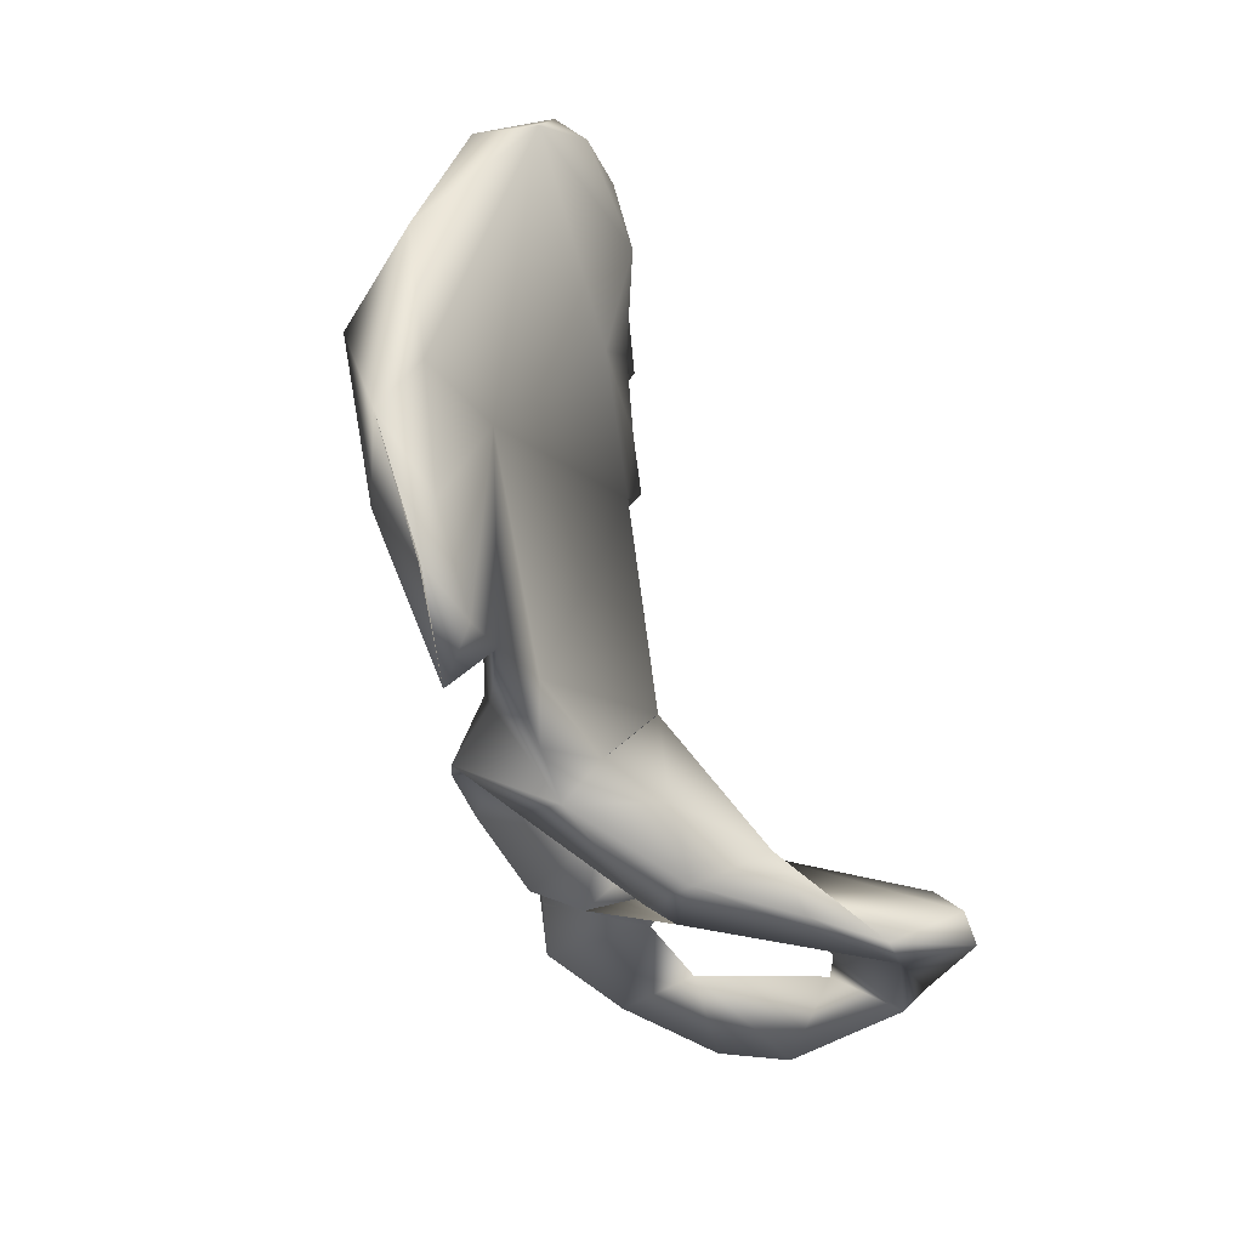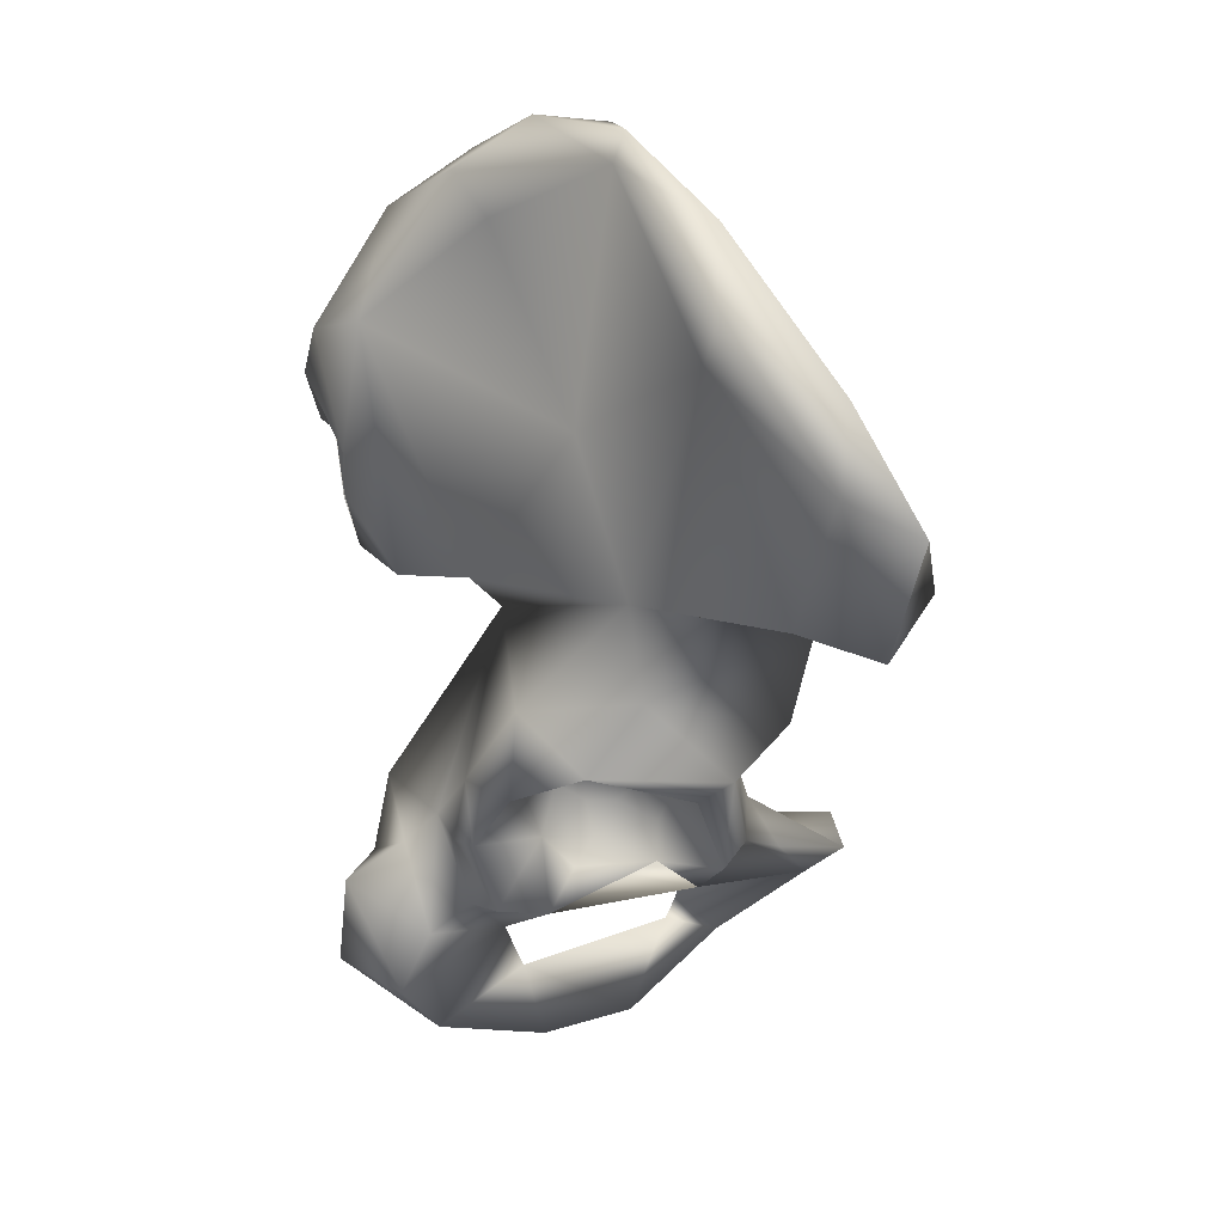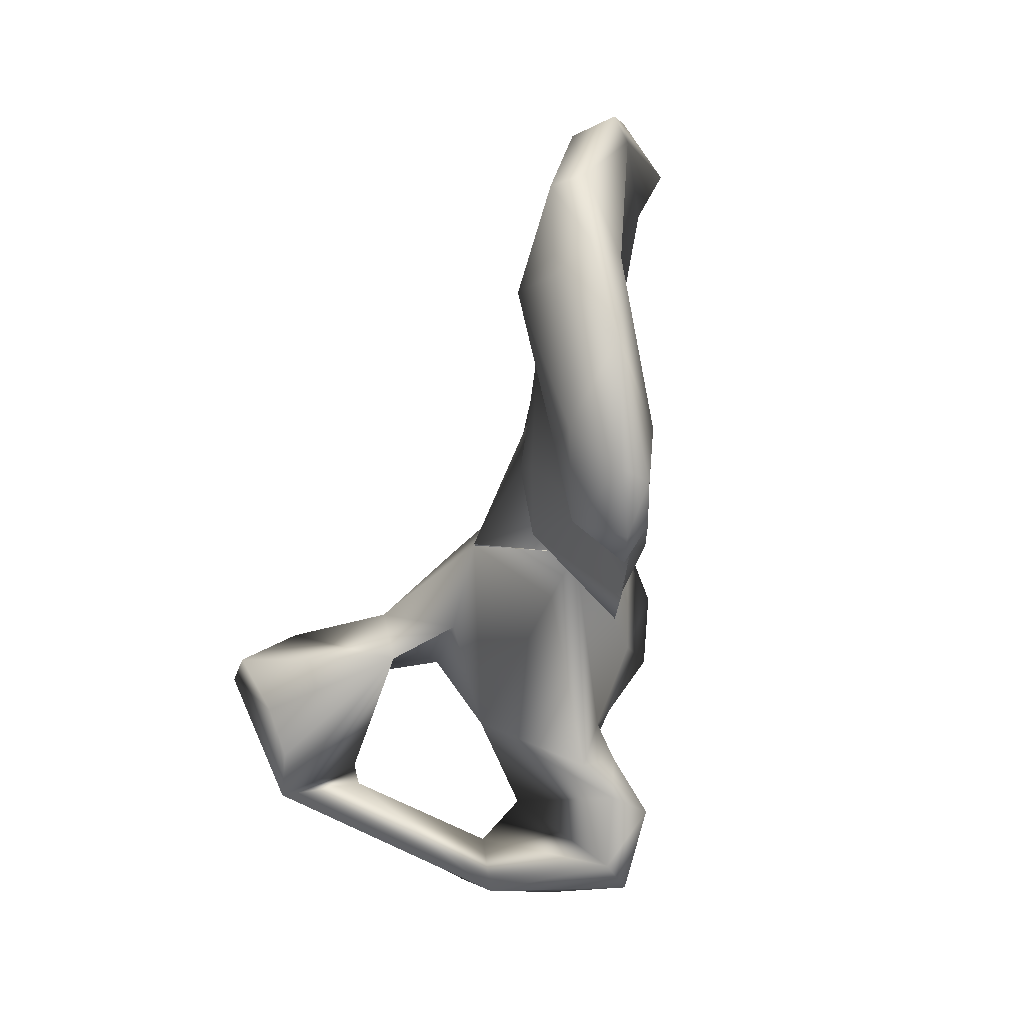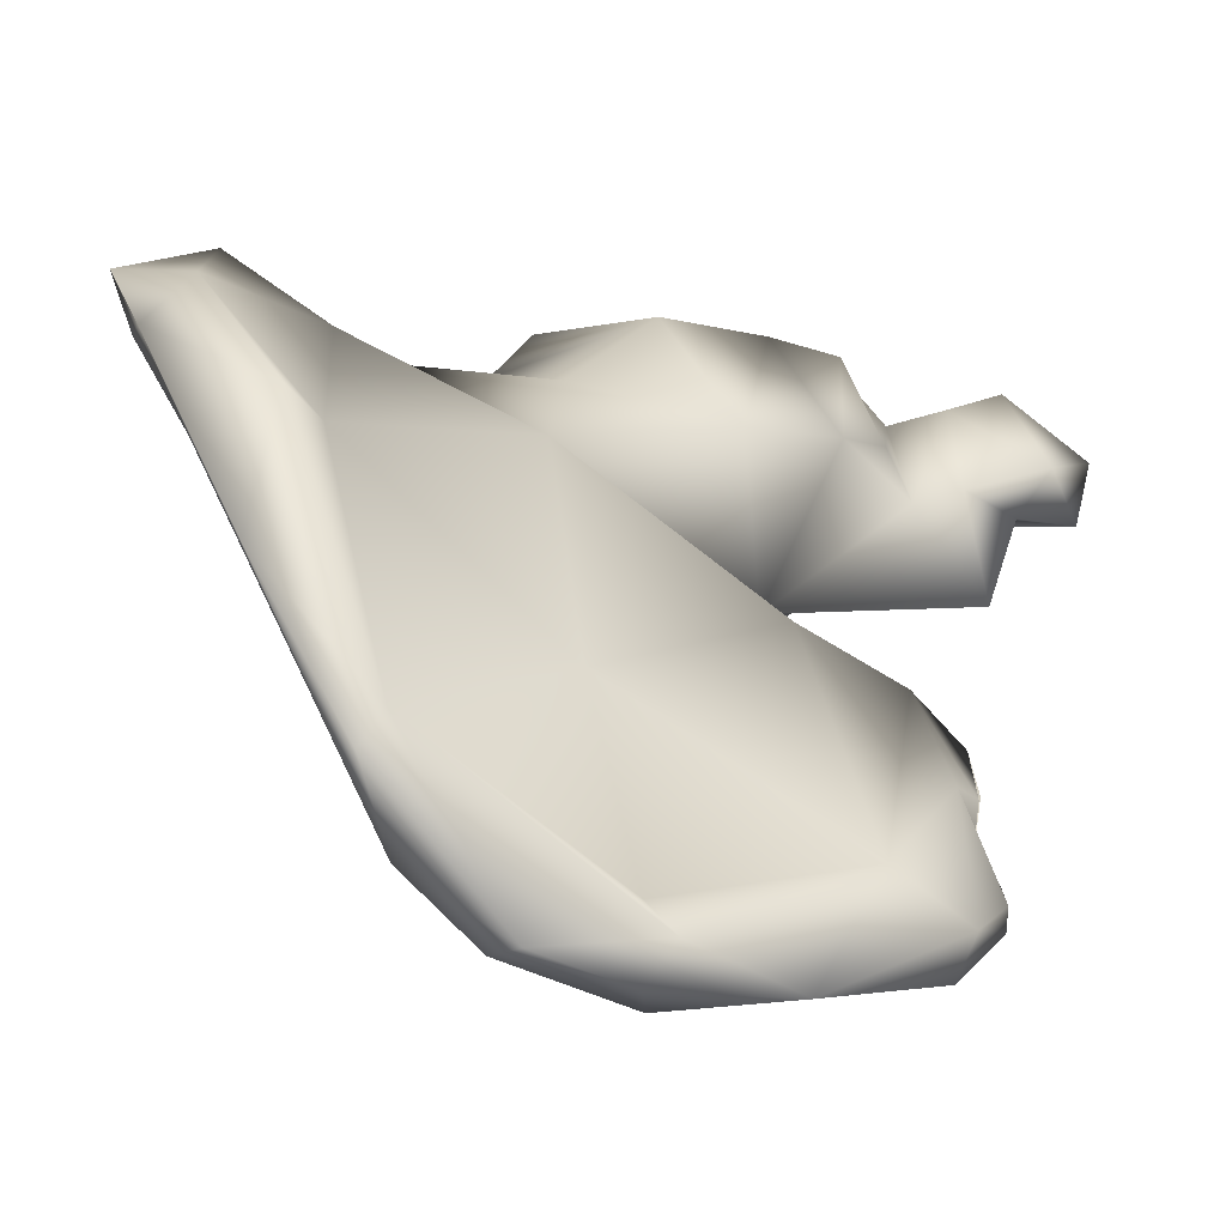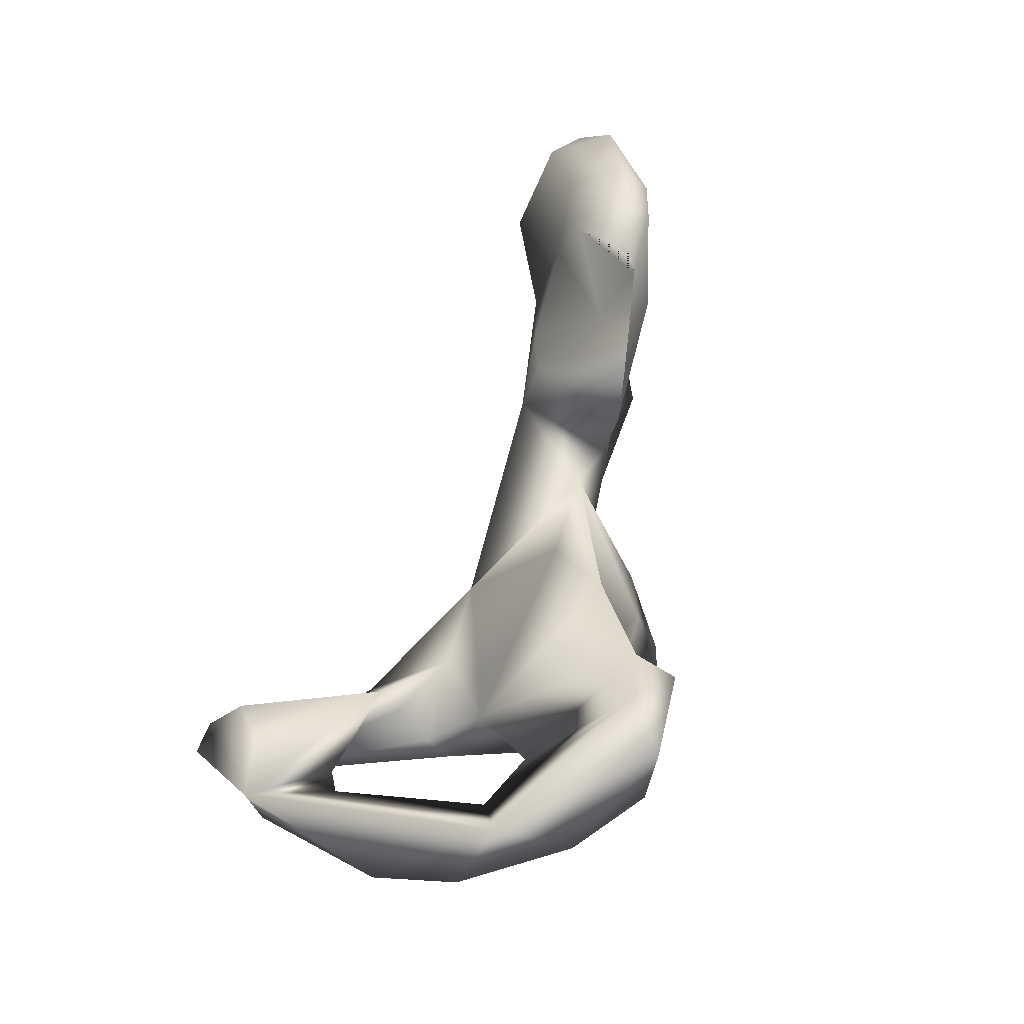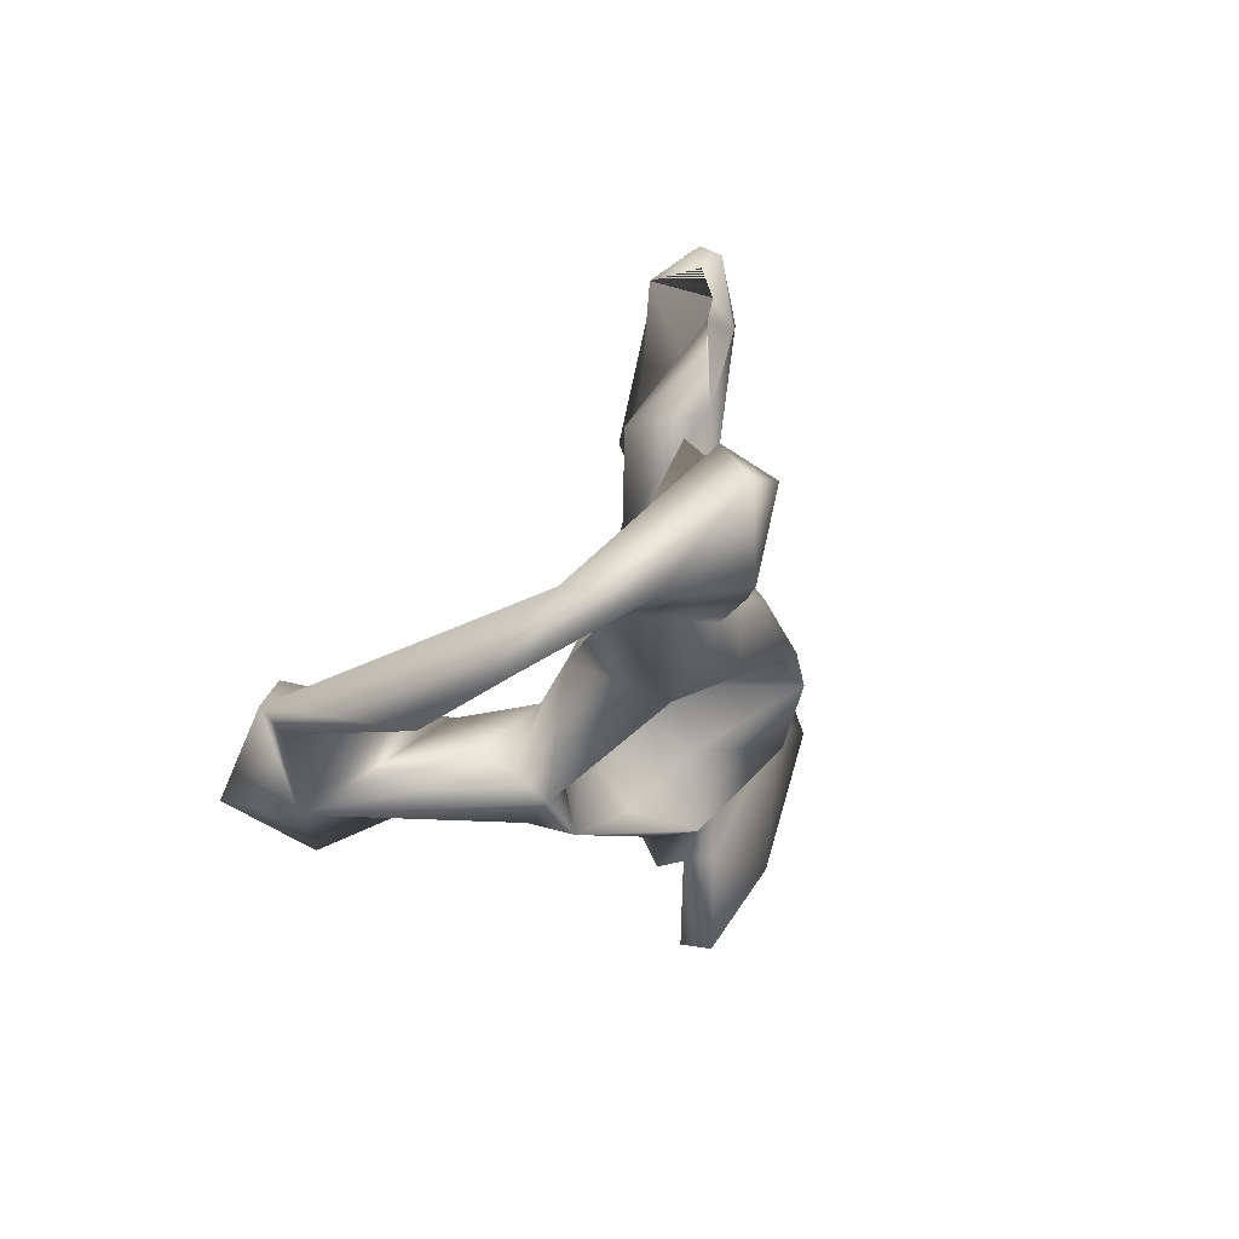
<metadata>
{"format":"obj","ext":"obj","renderer":"f3d","projection":"perspective","resolution":1024,"background":"white","views":[{"elev":9.2,"azim":72.0,"up":"+Y"},{"elev":9.0,"azim":8.3,"up":"+Y"},{"elev":40.3,"azim":-123.2,"up":"+Y"},{"elev":29.0,"azim":-165.6,"up":"+Z"},{"elev":-23.6,"azim":-125.9,"up":"+Y"},{"elev":-68.4,"azim":-117.0,"up":"+Y"}]}
</metadata>
<code>
v -0.06245 -0.0719 0.057
v -0.06242 -0.06295 0.05554
v -0.04592 -0.07002 0.06941
v -0.05768 -0.05388 0.06453
v -0.04741 -0.05086 0.08119
v -0.08475 -0.08135 0.0707
v -0.08733 -0.06497 0.06591
v -0.08048 -0.07264 0.06225
v -0.07698 -0.067 0.05577
v -0.09478 -0.07856 0.0807
v -0.07572 -0.0508 0.05926
v -0.07769 -0.04428 0.06588
v -0.08451 -0.0483 0.06462
v -0.0702 -0.04483 0.06514
v -0.08986 -0.05422 0.07283
v -0.09159 -0.05018 0.08979
v -0.08514 -0.05387 0.06024
v -0.0788 -0.0584 0.05662
v -0.07162 -0.0583 0.05573
v -0.06703 -0.05392 0.05678
v -0.09766 -0.06094 0.0924
v -0.04888 -0.04884 0.09623
v -0.0617 -0.04008 0.08911
v -0.06143 -0.04611 0.06941
v -0.06535 -0.04949 0.06138
v -0.07243 -0.04038 0.07777
v -0.08804 -0.04893 0.1003
v -0.01811 0.01949 0.1329
v -0.02827 -0.009664 0.1126
v -0.04506 0.04386 0.1236
v -0.06305 -0.00657 0.09977
v -0.008839 -0.0139 0.1217
v -0.001073 0.01141 0.1281
v -0.01622 0.03847 0.1326
v -0.04212 0.05122 0.1326
v -0.04267 0.07201 0.1191
v -0.06583 0.08302 0.1035
v -0.07751 0.02703 0.07983
v -0.0637 0.08993 0.1007
v -0.08681 0.09383 0.07634
v -0.1051 0.08241 0.0736
v -0.09758 0.07213 0.07174
v -0.1271 0.04984 0.06826
v -0.1019 -0.005538 0.07329
v -0.14 0.04784 0.05787
v -0.1322 0.02057 0.06379
v -0.1357 0.02543 0.05681
v -0.1428 0.03785 0.05599
v -0.1218 0.0748 0.06141
v -0.1341 0.0106 0.05587
v -0.1203 -0.006688 0.06322
v -0.1303 -0.000991 0.05714
v -0.05894 -0.03186 0.06213
v -0.08371 0.01171 0.0608
v -0.03602 -0.0182 0.09513
v -0.04561 -0.03789 0.07883
v -0.09526 -0.01213 0.07012
v -0.09717 0.0243 0.05511
v -0.1044 0.01008 0.05077
v -0.1341 0.009515 0.05586
v -0.1189 0.02169 0.05915
v -0.0686 0.09189 0.08519
v -0.05694 0.03112 0.09858
v -0.08252 0.04438 0.06628
v -0.02383 -0.0093 0.1069
v 0 0 0.1187
v -0.008366 0.02201 0.1228
v -0.001184 0.01148 0.1277
v -0.02613 0.04682 0.1205
v -0.08424 0.06599 0.05955
v -0.08052 0.08927 0.07095
v -0.09993 0.08017 0.05891
v -0.1108 0.04149 0.05225
v -0.1403 0.02706 0.05167
v -0.1426 0.03686 0.05054
v -0.1304 0.03609 0.04388
v -0.1378 0.05296 0.05167
v -0.1358 0.02518 0.05678
v -0.1012 0.08733 0.06762
v -0.1213 0.05519 0.04885
v -0.0963 -0.1028 0.04033
v -0.1067 -0.1118 0.03616
v -0.06505 -0.09589 0.01902
v -0.04688 -0.07289 0.002407
v -0.0263 -0.07163 0.004815
v -0.02506 -0.07903 0.002221
v -0.05566 -0.09784 -0.000351
v -0.05538 -0.08285 0.001799
v -0.06276 -0.09051 0.01924
v -0.0556 -0.06463 0.03726
v -0.07277 -0.1173 0.02523
v -0.09213 -0.1209 0.03568
v -0.1192 -0.1015 0.06948
v -0.1357 -0.09693 0.06026
v -0.1318 -0.07584 0.06912
v -0.1356 -0.0844 0.05417
v -0.0989 -0.09077 0.05013
v -0.1143 -0.1151 0.05203
v -0.1117 -0.08662 0.07248
v -0.1184 -0.0667 0.06776
v -0.1269 -0.07043 0.06156
v -0.1254 -0.05441 0.05296
v -0.1109 -0.05993 0.0676
v -0.08937 -0.03029 0.06689
v -0.1026 -0.07941 0.07168
v -0.1053 -0.06381 0.07554
v -0.08079 -0.0756 0.04991
v -0.101 -0.04829 0.08406
v -0.06249 -0.05519 0.05286
v -0.05464 -0.07443 0.05175
v -0.05263 -0.06743 0.04425
v -0.04188 -0.04594 0.08883
v -0.05992 -0.02759 0.099
v -0.02956 -0.03112 0.09683
v -0.08816 -0.0312 0.09258
v -0.07133 -0.04276 0.1046
v -0.03156 -0.08355 0.01687
v -0.04349 -0.0476 0.06471
v -0.04183 -0.06556 0.0603
v -0.05274 -0.07682 0.05998
v -0.02194 -0.07554 0.02387
v -0.04336 -0.05974 0.04174
v -0.05418 -0.102 0.005631
v -0.03628 -0.07275 0.03645
v -0.05923 -0.03204 0.06199
f 3 2 1
f 5 4 3
f 8 7 6
f 9 7 8
f 6 7 10
f 11 12 13
f 12 11 14
f 12 15 13
f 15 12 16
f 1 2 9
f 17 15 7
f 18 17 7
f 18 7 9
f 19 11 18
f 20 19 2
f 7 21 10
f 15 16 7
f 7 16 21
f 3 22 5
f 23 5 22
f 24 4 5
f 24 5 23
f 25 11 20
f 25 20 4
f 26 23 27
f 26 24 23
f 20 2 4
f 25 4 24
f 14 25 24
f 14 24 26
f 19 9 2
f 19 18 9
f 17 11 13
f 18 11 17
f 16 12 26
f 26 27 16
f 16 27 21
f 20 11 19
f 14 11 25
f 13 15 17
f 30 29 28
f 31 29 30
f 32 28 29
f 33 28 32
f 28 33 34
f 35 28 34
f 35 30 28
f 35 34 36
f 37 38 30
f 35 37 30
f 37 35 36
f 37 36 39
f 41 37 40
f 41 42 37
f 40 37 39
f 42 43 38
f 37 42 38
f 31 30 38
f 44 31 38
f 44 38 43
f 45 46 43
f 47 46 48
f 74 47 48
f 48 46 45
f 49 43 41
f 41 43 42
f 49 45 43
f 50 46 47
f 50 51 46
f 52 51 50
f 51 44 43
f 43 46 51
f 53 54 55
f 55 114 56
f 55 56 53
f 57 54 53
f 59 58 54
f 59 54 51
f 59 51 52
f 60 59 52
f 59 61 58
f 44 54 57
f 51 54 44
f 62 63 64
f 63 54 64
f 114 55 65
f 66 32 65
f 68 66 67
f 32 66 68
f 54 63 55
f 55 63 65
f 65 63 66
f 67 63 69
f 69 63 62
f 68 67 34
f 34 67 69
f 36 34 69
f 36 69 62
f 36 62 39
f 64 70 62
f 71 70 72
f 73 70 64
f 58 73 64
f 58 61 73
f 74 75 76
f 77 75 45
f 75 77 76
f 73 61 76
f 76 61 78
f 78 74 76
f 76 74 78
f 61 60 78
f 79 49 41
f 79 72 49
f 40 71 79
f 40 79 41
f 39 62 40
f 71 40 62
f 77 45 49
f 72 70 80
f 73 80 70
f 80 77 49
f 76 77 80
f 60 61 59
f 76 80 73
f 58 64 54
f 62 70 71
f 79 71 72
f 67 66 63
f 83 82 81
f 84 85 86
f 87 84 86
f 84 87 88
f 87 89 90
f 88 87 90
f 90 84 88
f 82 91 92
f 95 94 93
f 96 94 95
f 82 94 96
f 82 96 81
f 96 97 81
f 94 82 98
f 94 98 93
f 100 95 99
f 100 101 95
f 100 103 102
f 104 102 57
f 100 99 103
f 103 99 105
f 106 103 105
f 107 101 102
f 21 106 10
f 108 106 21
f 104 107 102
f 110 107 109
f 110 109 111
f 111 109 90
f 114 113 112
f 65 113 114
f 31 113 65
f 115 113 31
f 113 116 112
f 115 31 57
f 31 44 57
f 108 21 27
f 115 108 27
f 115 27 116
f 108 115 57
f 108 57 103
f 10 105 6
f 97 96 101
f 107 97 101
f 86 117 87
f 119 118 112
f 90 122 121
f 90 121 85
f 90 85 84
f 123 91 87
f 82 87 91
f 98 97 93
f 81 97 98
f 81 98 92
f 92 91 81
f 121 124 117
f 117 124 119
f 119 120 117
f 90 117 111
f 111 117 110
f 110 117 120
f 121 117 86
f 121 86 85
f 93 97 99
f 97 107 6
f 97 6 105
f 99 97 105
f 83 91 123
f 89 83 123
f 83 81 91
f 89 123 117
f 123 87 117
f 109 107 125
f 122 118 119
f 122 119 124
f 122 124 121
f 112 118 56
f 56 118 125
f 109 122 90
f 112 56 114
f 57 125 104
f 125 107 104
f 109 125 122
f 125 118 122
f 90 89 117
f 98 82 92
f 87 82 83
f 95 93 99
f 103 57 102
f 95 101 96
f 106 105 10
f 113 115 116
f 14 26 12
f 3 4 2
f 1 8 6
f 8 1 9
f 22 116 23
f 27 23 116
f 112 116 22
f 3 112 22
f 112 3 119
f 1 120 3
f 3 120 119
f 107 120 6
f 110 120 107
f 102 101 100
f 106 108 103
f 65 32 29
f 31 65 29
f 49 72 80
f 89 87 83
f 45 75 48
f 48 75 74

</code>
